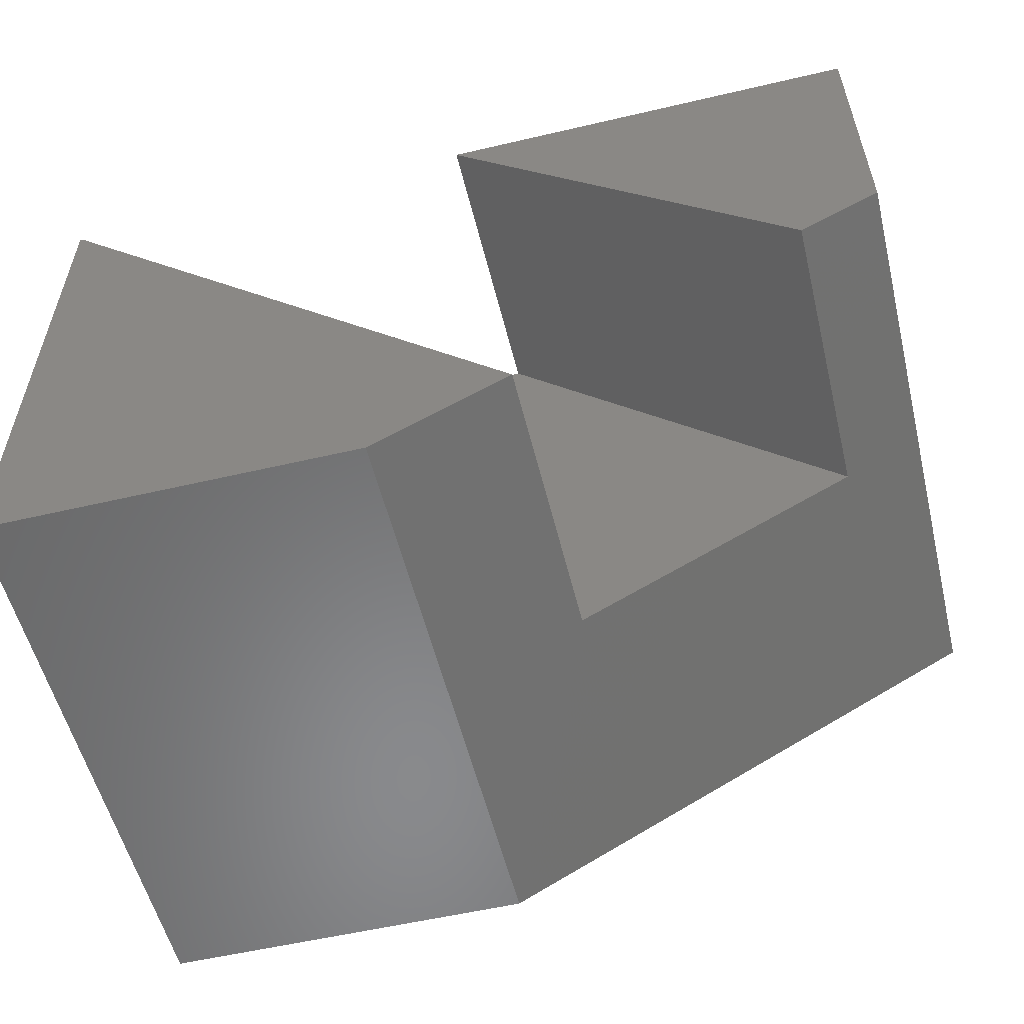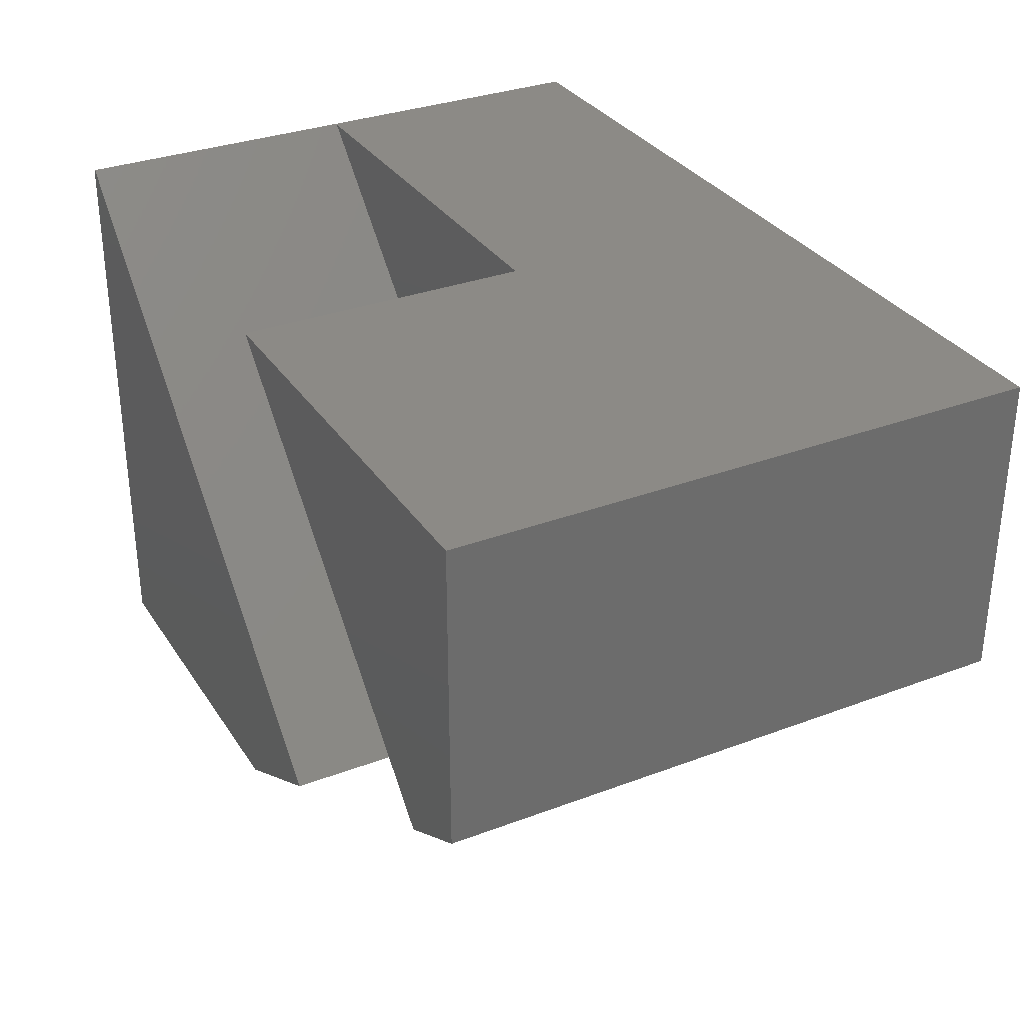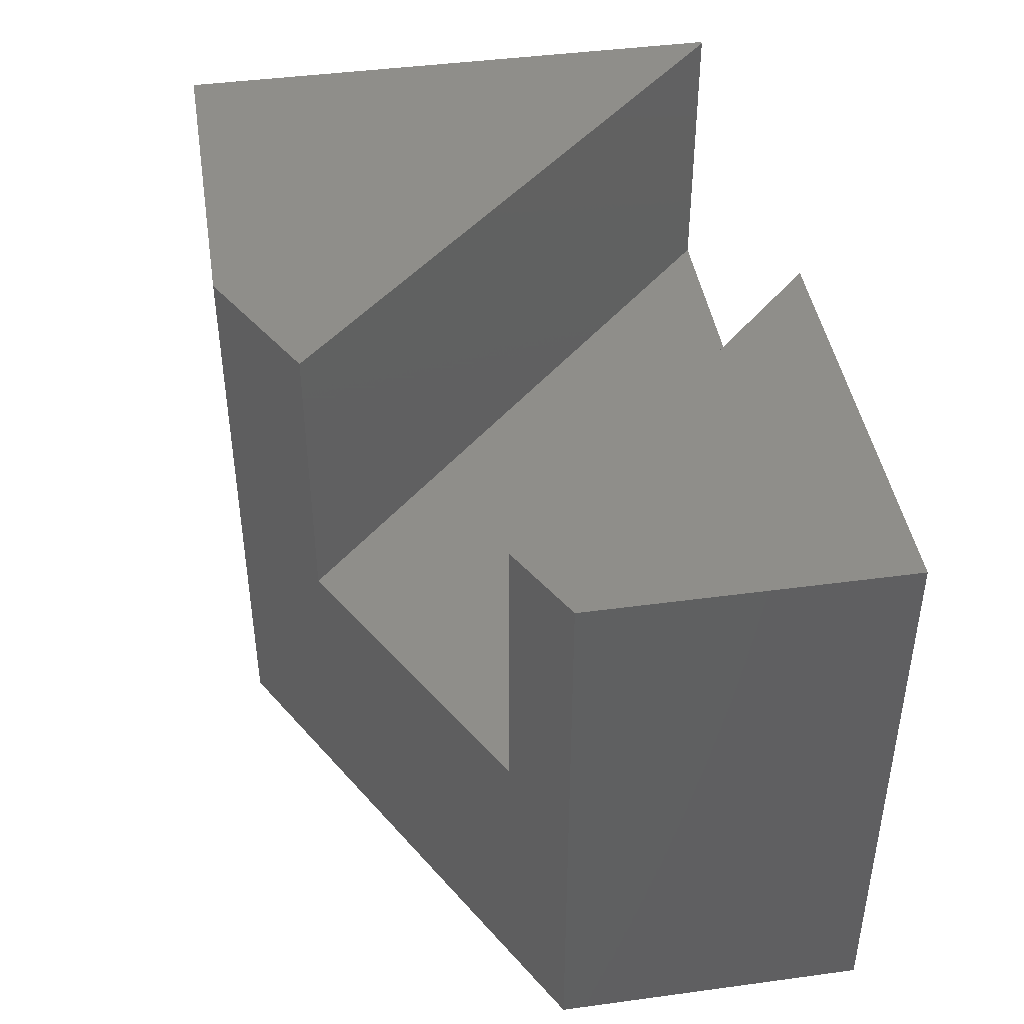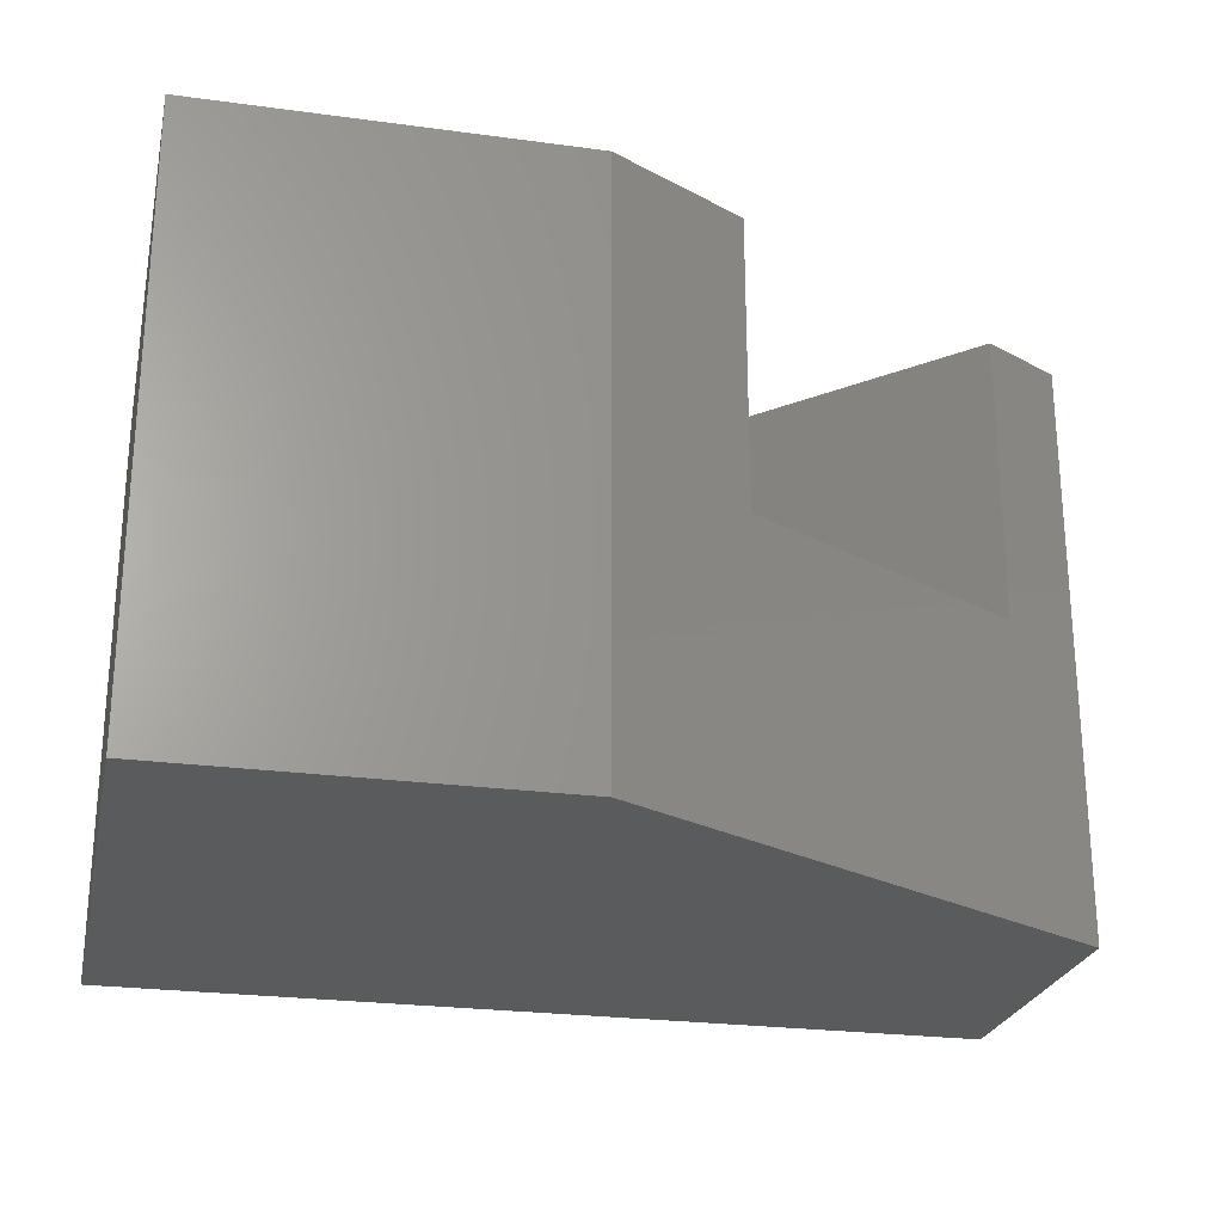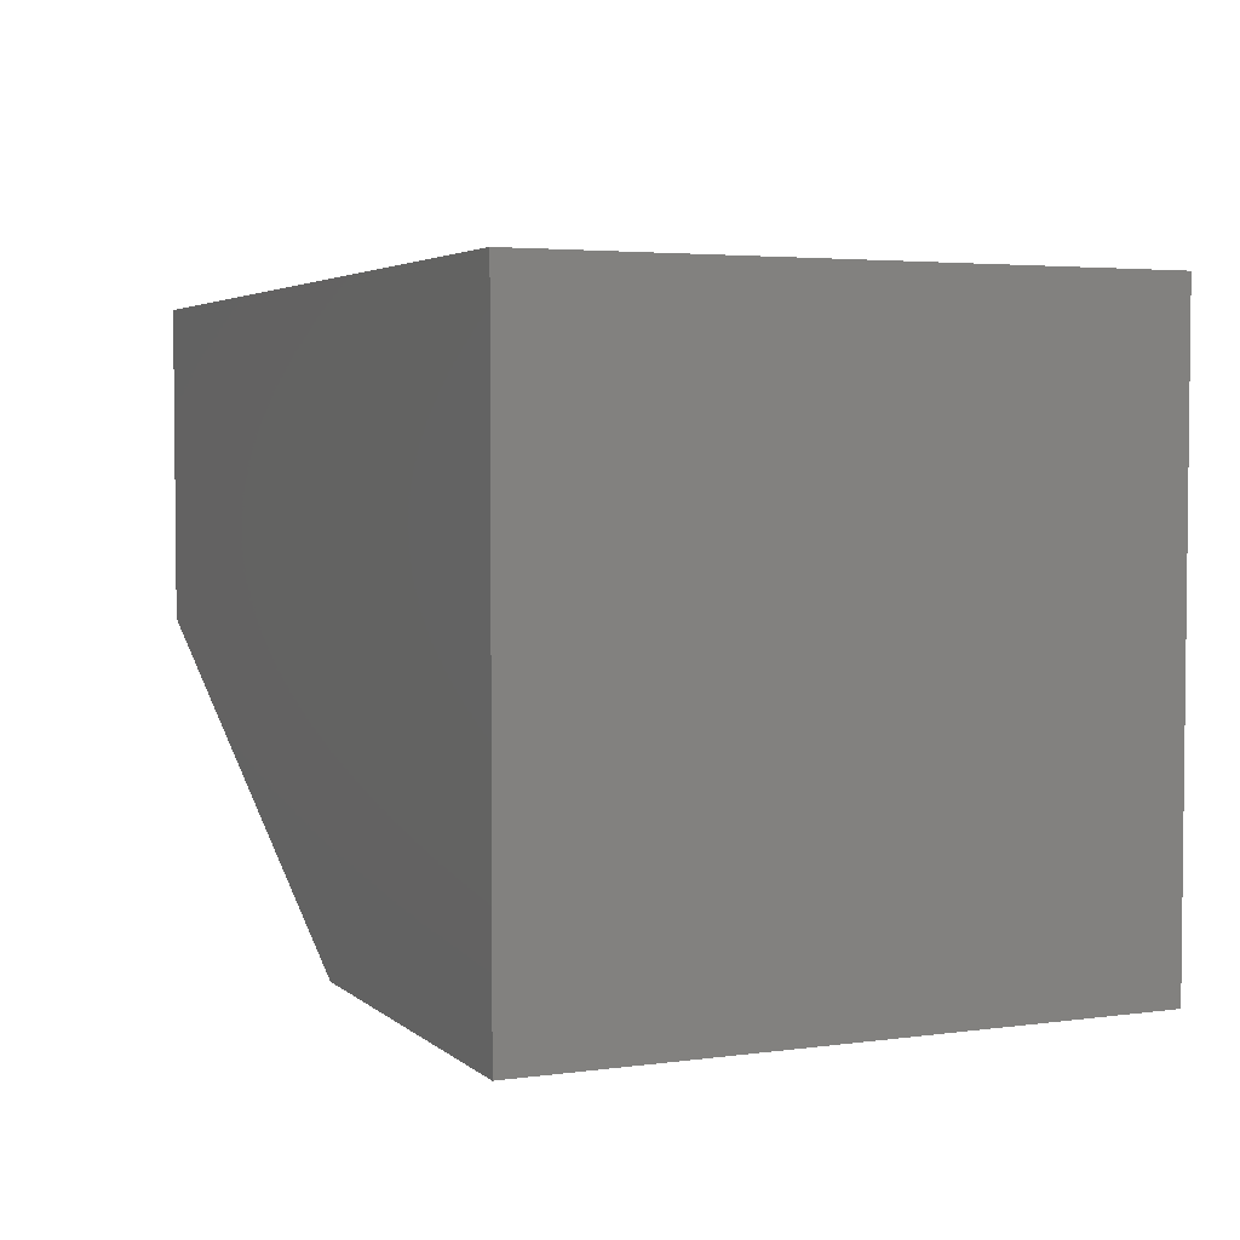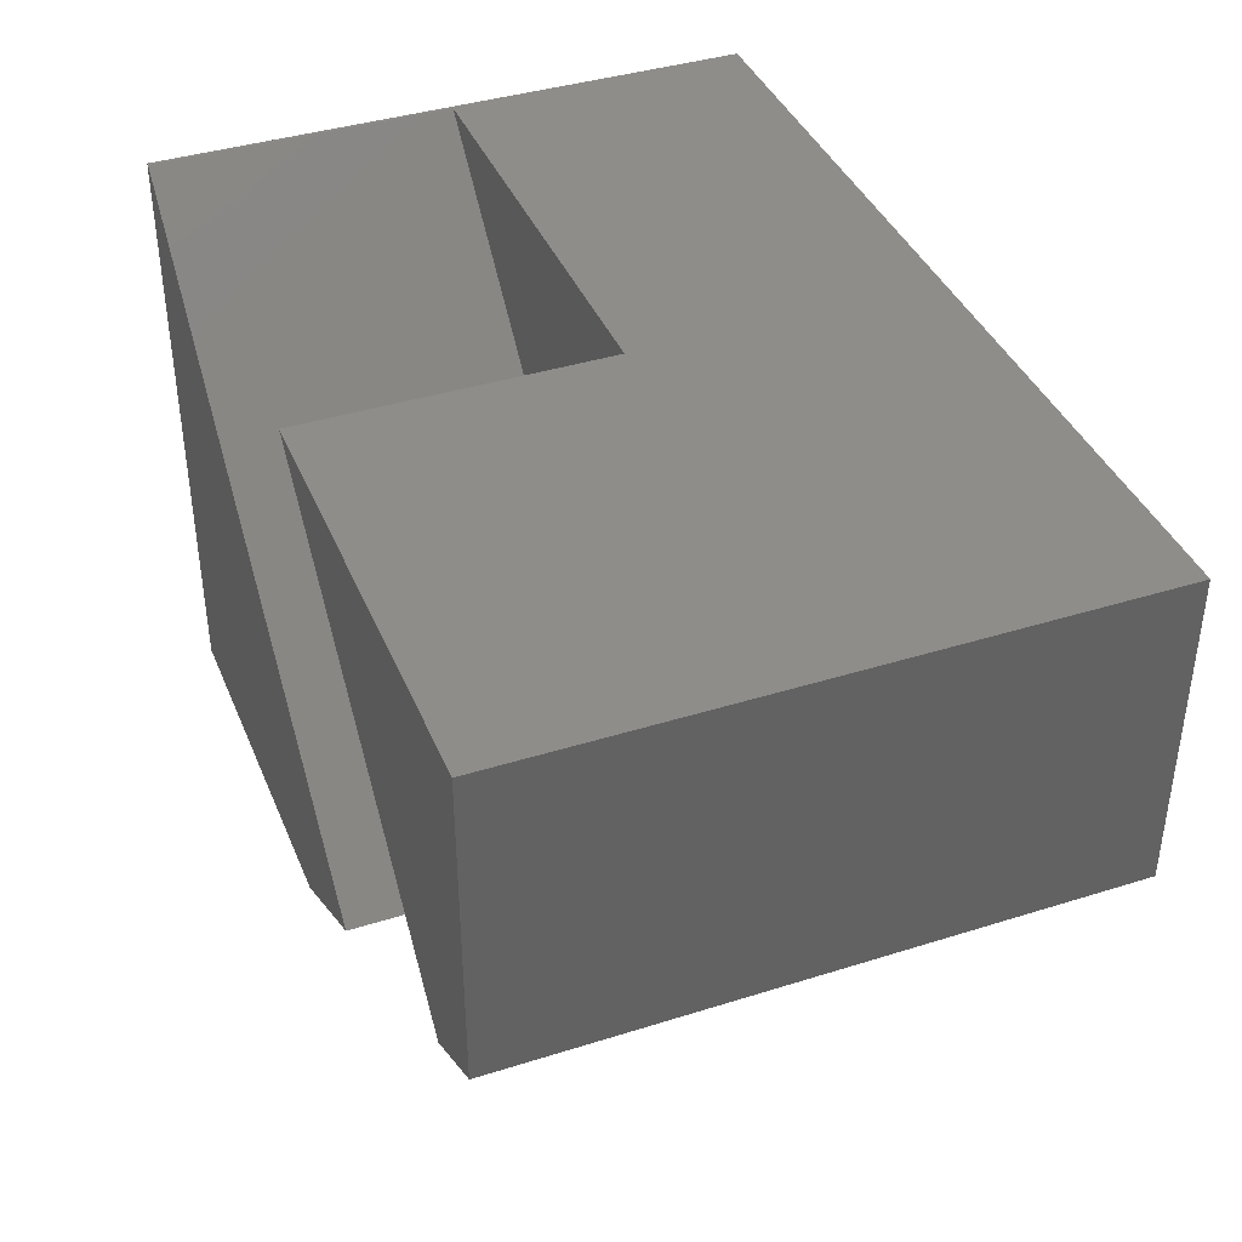
<metadata>
{"format":"stl","ext":"stl","renderer":"f3d","projection":"perspective","resolution":1024,"background":"white","views":[{"elev":-55.7,"azim":13.8,"up":"+Y"},{"elev":32.0,"azim":62.1,"up":"+Y"},{"elev":43.2,"azim":80.9,"up":"+Z"},{"elev":-24.9,"azim":-12.4,"up":"+Z"},{"elev":3.7,"azim":-113.9,"up":"+Y"},{"elev":39.7,"azim":68.7,"up":"+Y"}]}
</metadata>
<code>
# stl→obj: 18 verts, 32 faces
v 0.002632 0.4974 0.25
v 0.002632 0.4974 0.5
v 0.4366 0.06342 0.25
v 0.4366 0.06342 0.5
v 0.6818 0.1972 0.25
v 0.6818 0.1972 0.5
v 0.3816 0.4974 0.25
v 0.3816 0.4974 0.5
v 0 0.4974 0
v 0 0.4974 0.5
v 0.75 0.4974 0
v 0.75 0.4974 0.5
v 0.75 0.2344 0.5
v 0.3203 0 0.5
v 0 0 0.5
v 0.75 0.2344 0
v 0.3203 0 0
v 0 0 0
f 1 2 3
f 3 2 4
f 5 6 7
f 7 6 8
f 3 5 1
f 1 5 7
f 9 10 2
f 9 2 1
f 9 1 7
f 9 7 11
f 12 11 8
f 8 11 7
f 6 13 8
f 8 13 12
f 14 4 15
f 15 4 2
f 15 2 10
f 5 13 6
f 13 5 16
f 16 5 3
f 16 3 17
f 17 3 4
f 17 4 14
f 17 18 16
f 16 18 9
f 16 9 11
f 16 11 13
f 13 11 12
f 15 18 14
f 14 18 17
f 9 18 10
f 10 18 15

</code>
